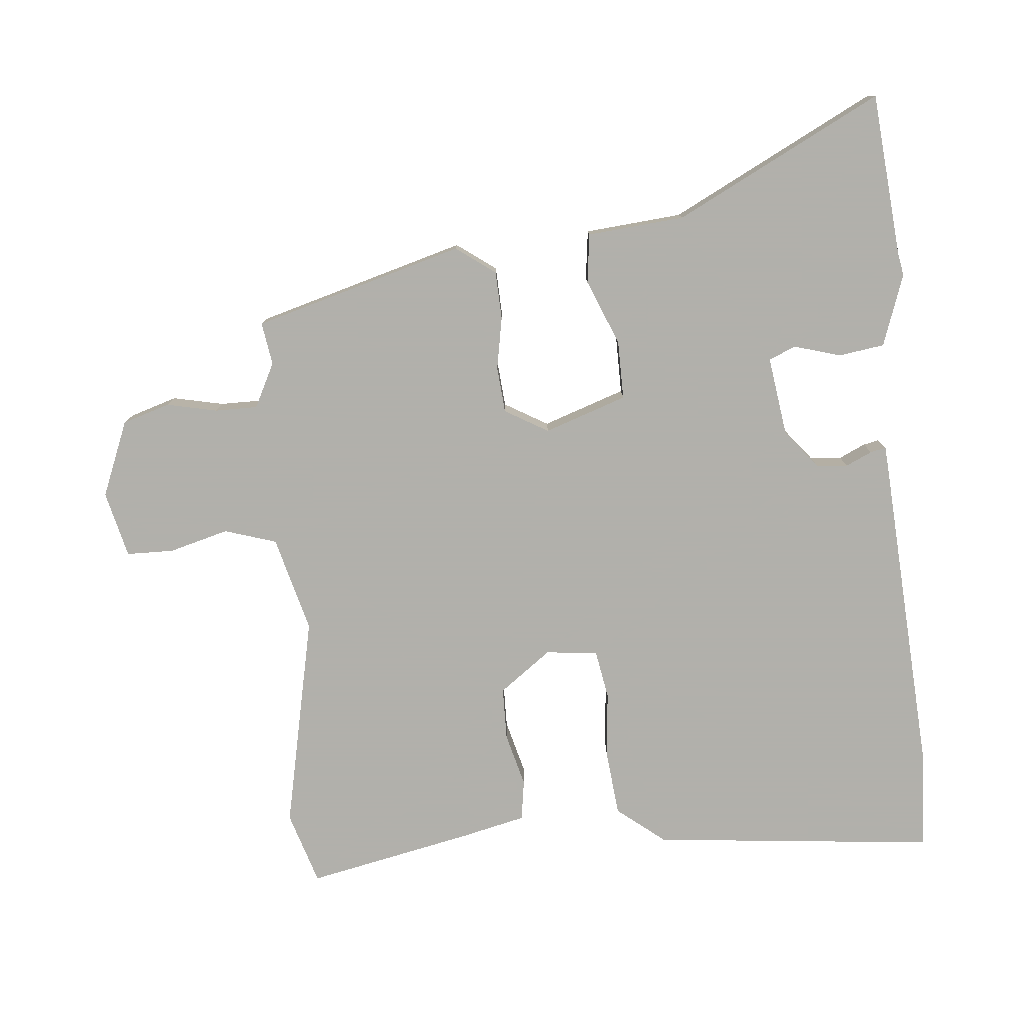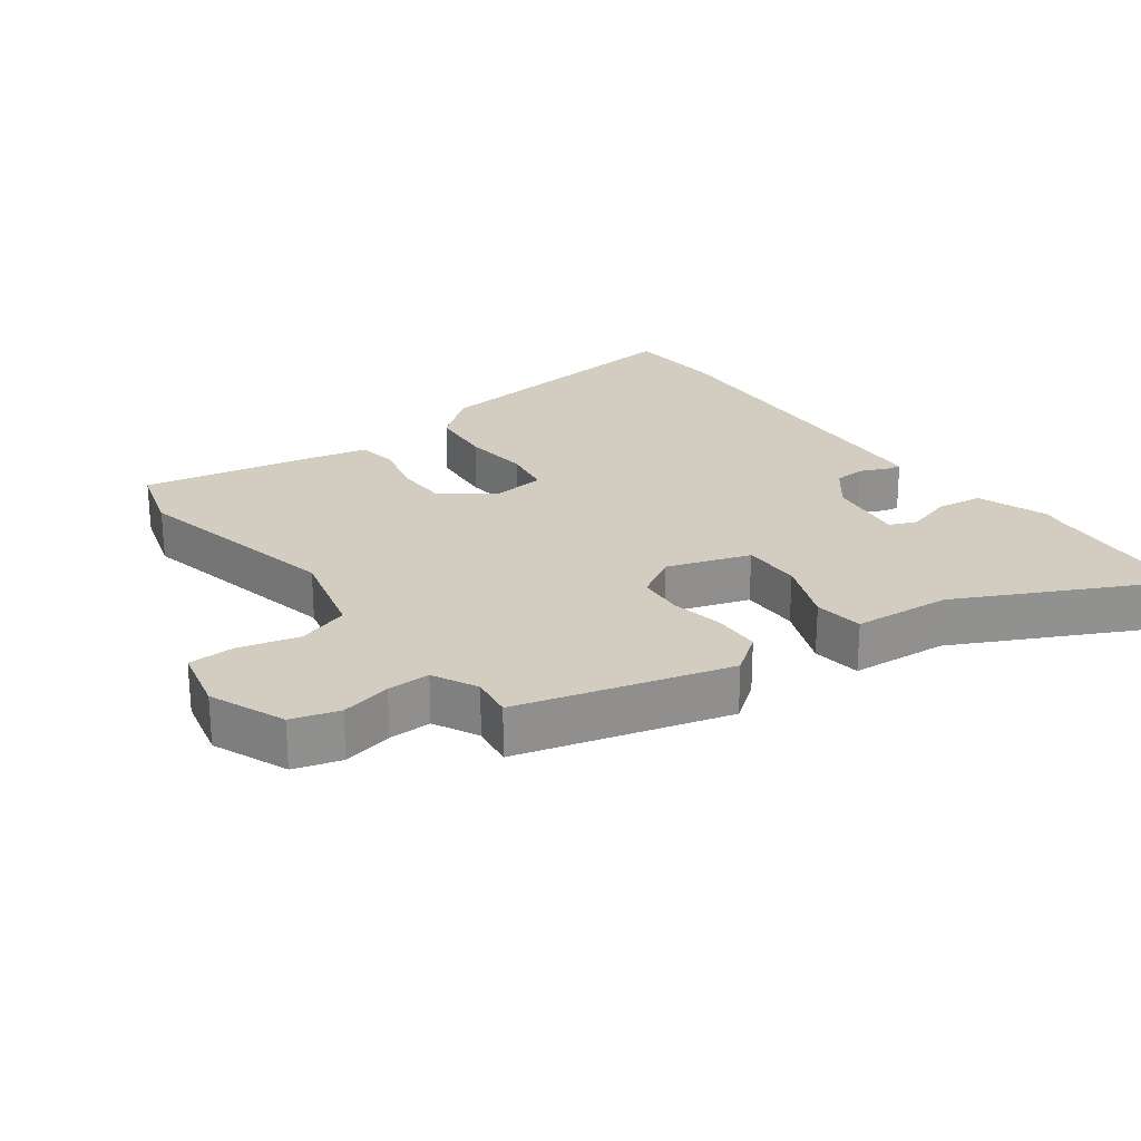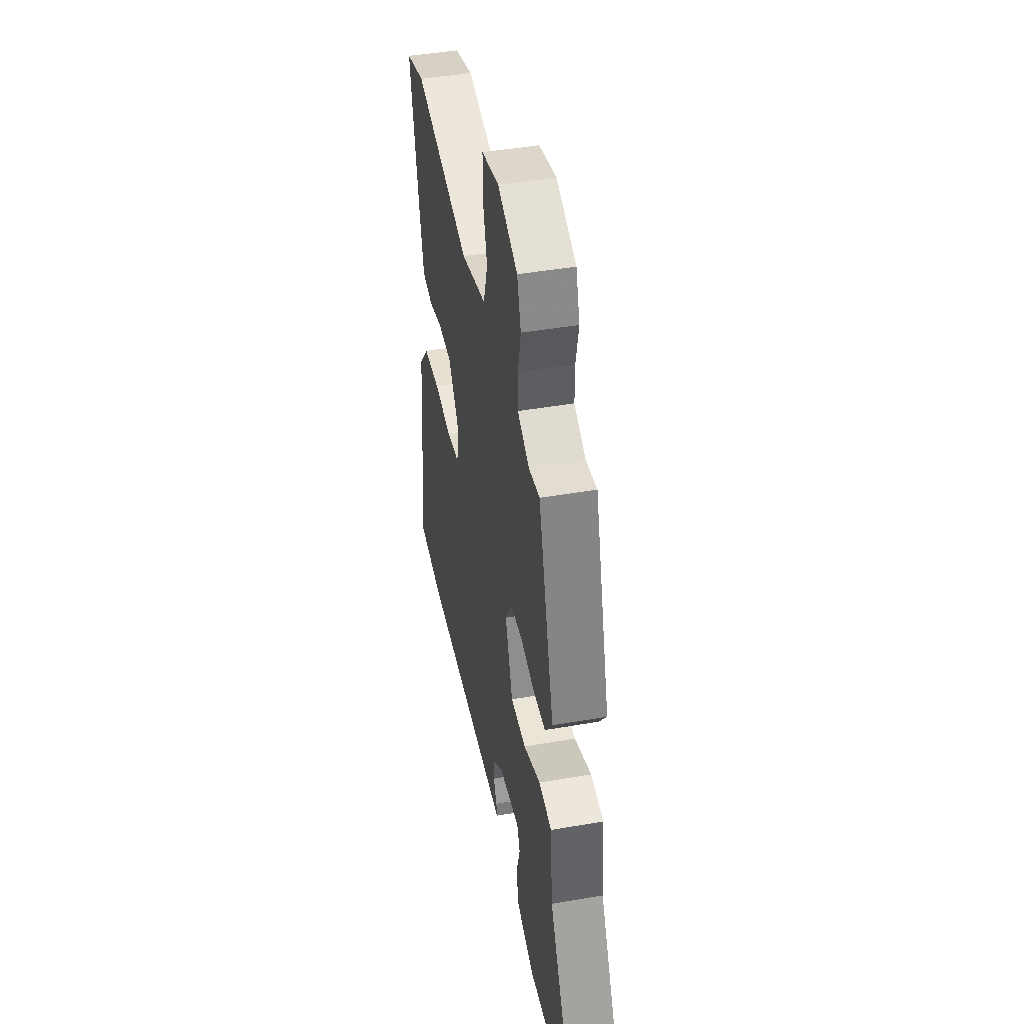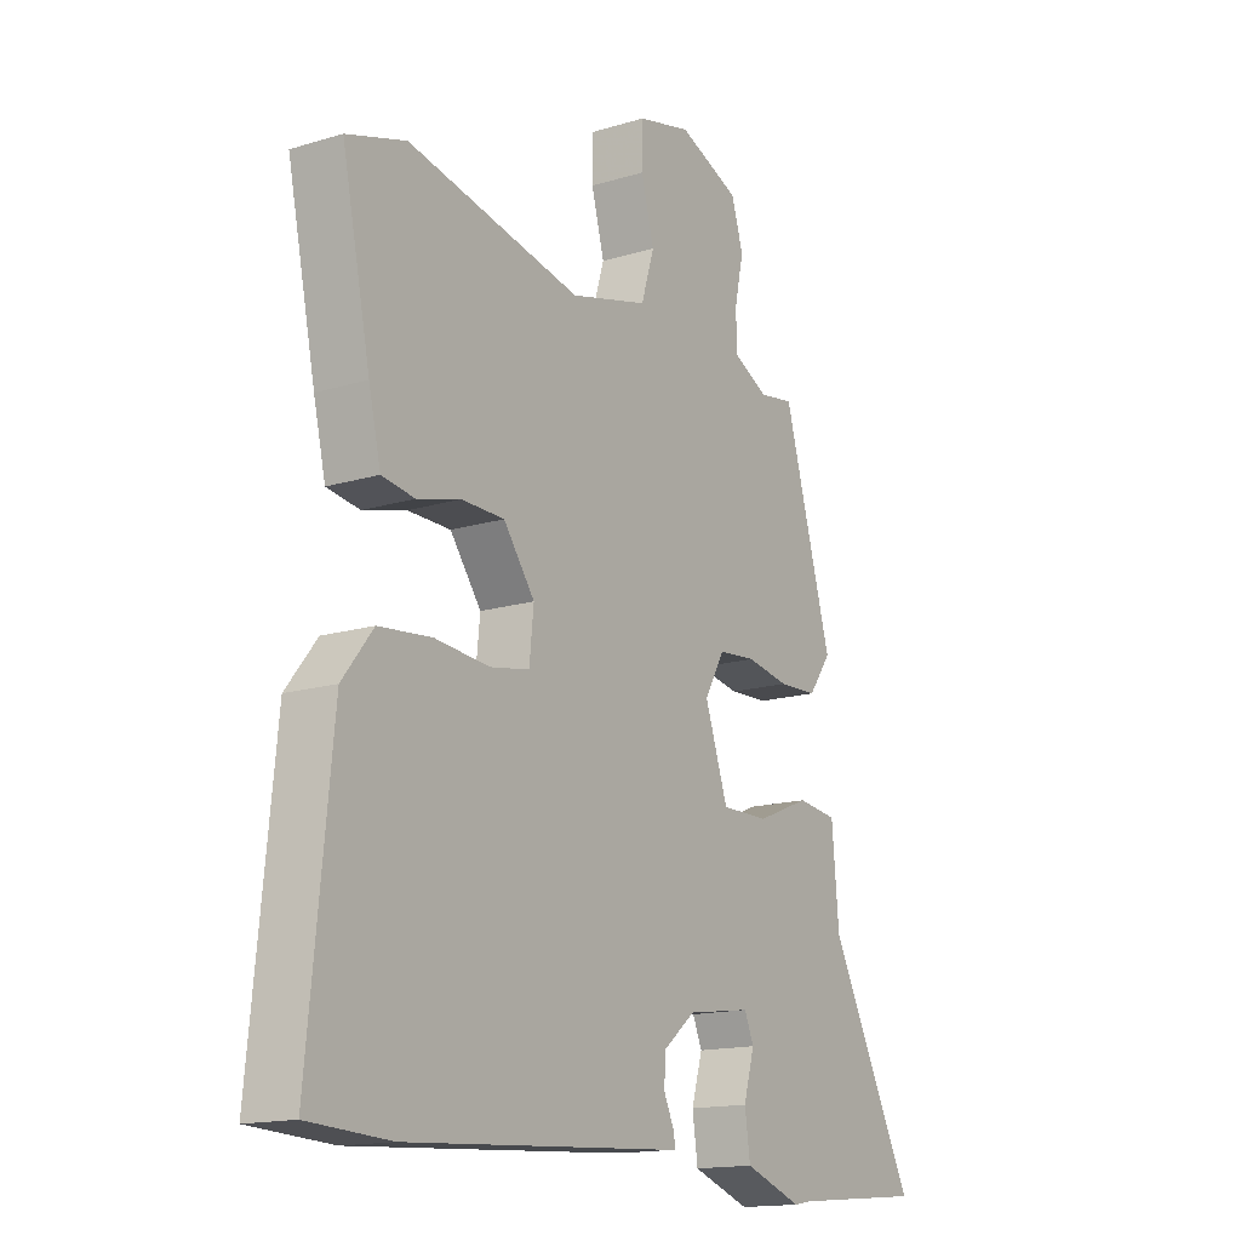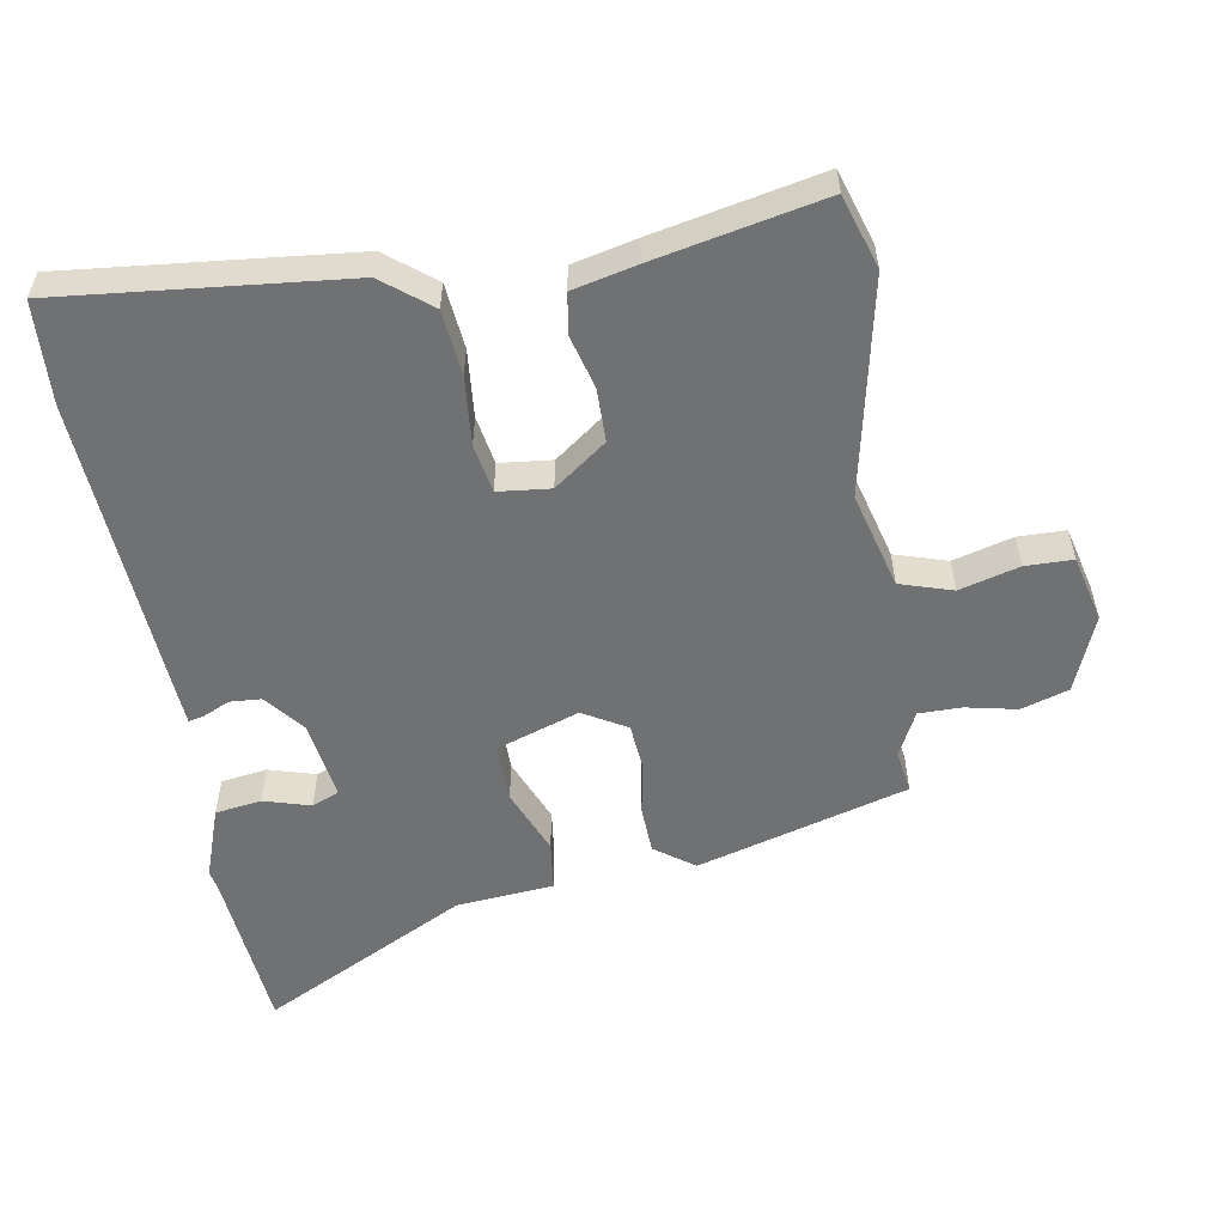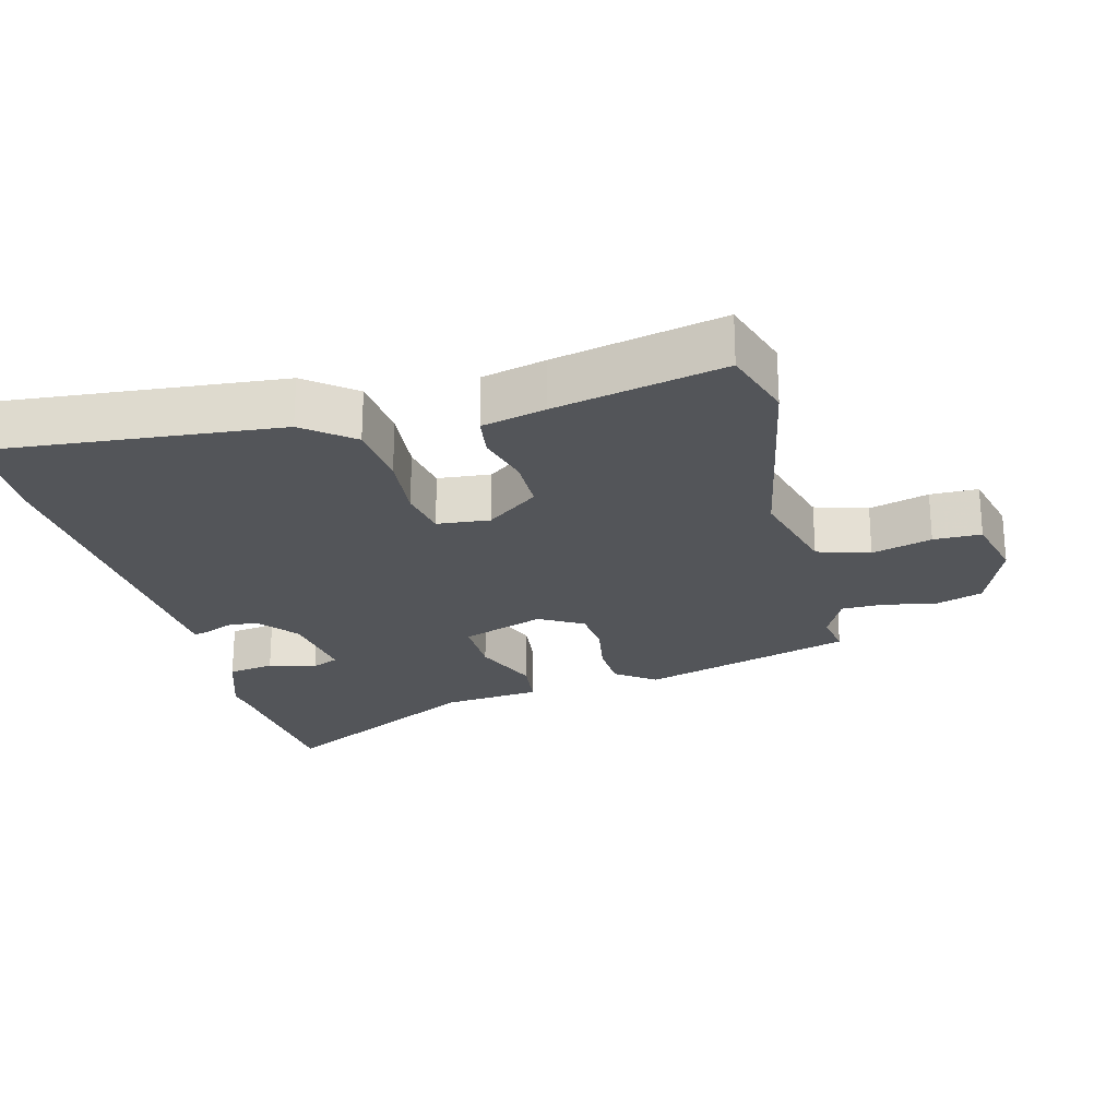
<metadata>
{"format":"obj","ext":"obj","renderer":"f3d","projection":"perspective","resolution":1024,"background":"white","views":[{"elev":-78.5,"azim":95.1,"up":"+Y"},{"elev":24.5,"azim":53.0,"up":"+Y"},{"elev":44.8,"azim":78.6,"up":"+Z"},{"elev":-15.5,"azim":-57.4,"up":"+Z"},{"elev":-55.1,"azim":-80.4,"up":"+Y"},{"elev":-24.0,"azim":-75.2,"up":"+Y"}]}
</metadata>
<code>
v -0.523 0.07 0.493
v -0.415 0.07 0.527
v -0.098 0.07 0.461
v 0.044 0.07 0.499
v 0.068 0.07 0.576
v 0.044 0.07 0.664
v 0.045 0.07 0.734
v 0.143 0.07 0.758
v 0.255 0.07 0.713
v 0.277 0.07 0.643
v 0.261 0.07 0.568
v 0.261 0.07 0.505
v 0.327 0.07 0.472
v 0.39 0.07 0.482
v 0.479 0.07 0.171
v 0.437 0.07 0.113
v 0.366 0.07 0.11
v 0.288 0.07 0.124
v 0.22 0.07 0.118
v 0.183 0.07 0.054
v 0.225 0.07 -0.068
v 0.312 0.07 -0.067
v 0.409 0.07 -0.027
v 0.482 0.07 -0.036
v 0.495 0.07 -0.18
v 0.652 0.07 -0.486
v 0.41 0.07 -0.508
v 0.377 0.07 -0.514
v 0.271 0.07 -0.477
v 0.261 0.07 -0.409
v 0.281 0.07 -0.34
v 0.264 0.07 -0.3
v 0.147 0.07 -0.317
v 0.089 0.07 -0.364
v 0.086 0.07 -0.41
v 0.104 0.07 -0.449
v 0.109 0.07 -0.472
v 0.068 0.07 -0.475
v -0.4 0.07 -0.505
v -0.549 0.07 -0.497
v -0.507 0.07 -0.077
v -0.451 0.07 -0.006
v -0.355 0.07 0.004
v -0.255 0.07 -0.005
v -0.183 0.07 0.008
v -0.175 0.07 0.085
v -0.232 0.07 0.162
v -0.31 0.07 0.163
v -0.389 0.07 0.142
v -0.449 0.07 0.151
v -0.471 0.07 0.245
v -0.523 0 0.493
v -0.415 0 0.527
v -0.098 0 0.461
v 0.044 0 0.499
v 0.068 0 0.576
v 0.044 0 0.664
v 0.045 0 0.734
v 0.143 0 0.758
v 0.255 0 0.713
v 0.277 0 0.643
v 0.261 0 0.568
v 0.261 0 0.505
v 0.327 0 0.472
v 0.39 0 0.482
v 0.479 0 0.171
v 0.437 0 0.113
v 0.366 0 0.11
v 0.288 0 0.124
v 0.22 0 0.118
v 0.183 0 0.054
v 0.225 0 -0.068
v 0.312 0 -0.067
v 0.409 0 -0.027
v 0.482 0 -0.036
v 0.495 0 -0.18
v 0.652 0 -0.486
v 0.41 0 -0.508
v 0.377 0 -0.514
v 0.271 0 -0.477
v 0.261 0 -0.409
v 0.281 0 -0.34
v 0.264 0 -0.3
v 0.147 0 -0.317
v 0.089 0 -0.364
v 0.086 0 -0.41
v 0.104 0 -0.449
v 0.109 0 -0.472
v 0.068 0 -0.475
v -0.4 0 -0.505
v -0.549 0 -0.497
v -0.507 0 -0.077
v -0.451 0 -0.006
v -0.355 0 0.004
v -0.255 0 -0.005
v -0.183 0 0.008
v -0.175 0 0.085
v -0.232 0 0.162
v -0.31 0 0.163
v -0.389 0 0.142
v -0.449 0 0.151
v -0.471 0 0.245
f 48 49 50 51
f 47 48 51 1
f 41 42 43 44
f 41 44 45
f 40 41 45
f 39 40 45
f 38 39 45
f 35 36 37 38
f 34 35 38 45
f 33 34 45 46
f 28 29 30 31
f 27 28 31 32
f 25 26 27 32
f 22 23 24 25
f 21 22 25 32
f 20 21 32 33
f 15 16 17 18
f 13 14 15 18
f 12 13 18 19
f 11 12 19 20
f 9 10 11
f 8 9 11 20
f 5 6 7 8
f 4 5 8 20
f 47 1 2 3
f 20 33 46 47
f 3 4 20 47
f 102 101 100 99
f 52 102 99 98
f 95 94 93 92
f 96 95 92
f 96 92 91
f 96 91 90
f 96 90 89
f 89 88 87 86
f 96 89 86 85
f 97 96 85 84
f 82 81 80 79
f 83 82 79 78
f 83 78 77 76
f 76 75 74 73
f 83 76 73 72
f 84 83 72 71
f 69 68 67 66
f 69 66 65 64
f 70 69 64 63
f 71 70 63 62
f 62 61 60
f 71 62 60 59
f 59 58 57 56
f 71 59 56 55
f 54 53 52 98
f 98 97 84 71
f 98 71 55 54
f 1 52 53 2
f 2 53 54 3
f 3 54 55 4
f 4 55 56 5
f 5 56 57 6
f 6 57 58 7
f 7 58 59 8
f 8 59 60 9
f 9 60 61 10
f 10 61 62 11
f 11 62 63 12
f 12 63 64 13
f 13 64 65 14
f 14 65 66 15
f 15 66 67 16
f 16 67 68 17
f 17 68 69 18
f 18 69 70 19
f 19 70 71 20
f 20 71 72 21
f 21 72 73 22
f 22 73 74 23
f 23 74 75 24
f 24 75 76 25
f 25 76 77 26
f 26 77 78 27
f 27 78 79 28
f 28 79 80 29
f 29 80 81 30
f 30 81 82 31
f 31 82 83 32
f 32 83 84 33
f 33 84 85 34
f 34 85 86 35
f 35 86 87 36
f 36 87 88 37
f 37 88 89 38
f 38 89 90 39
f 39 90 91 40
f 40 91 92 41
f 41 92 93 42
f 42 93 94 43
f 43 94 95 44
f 44 95 96 45
f 45 96 97 46
f 46 97 98 47
f 47 98 99 48
f 48 99 100 49
f 49 100 101 50
f 50 101 102 51
f 51 102 52 1

</code>
